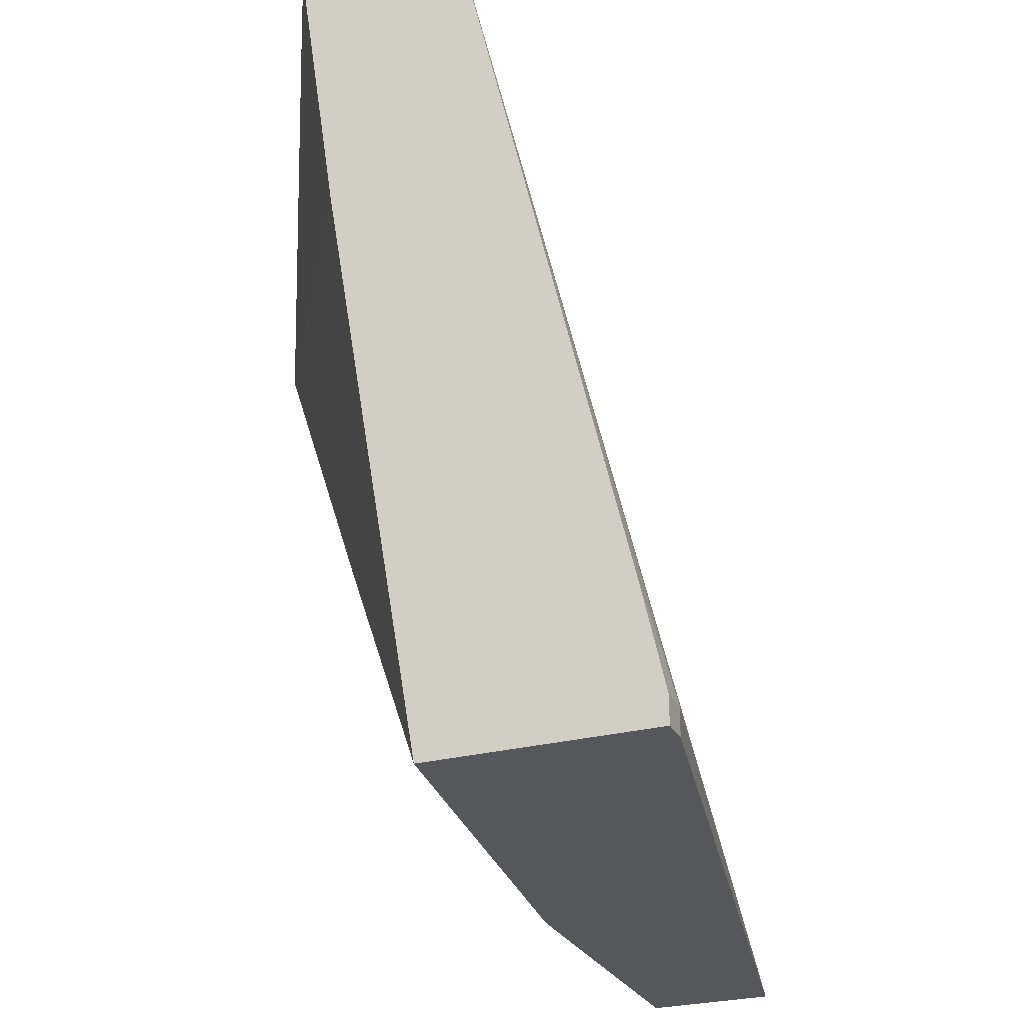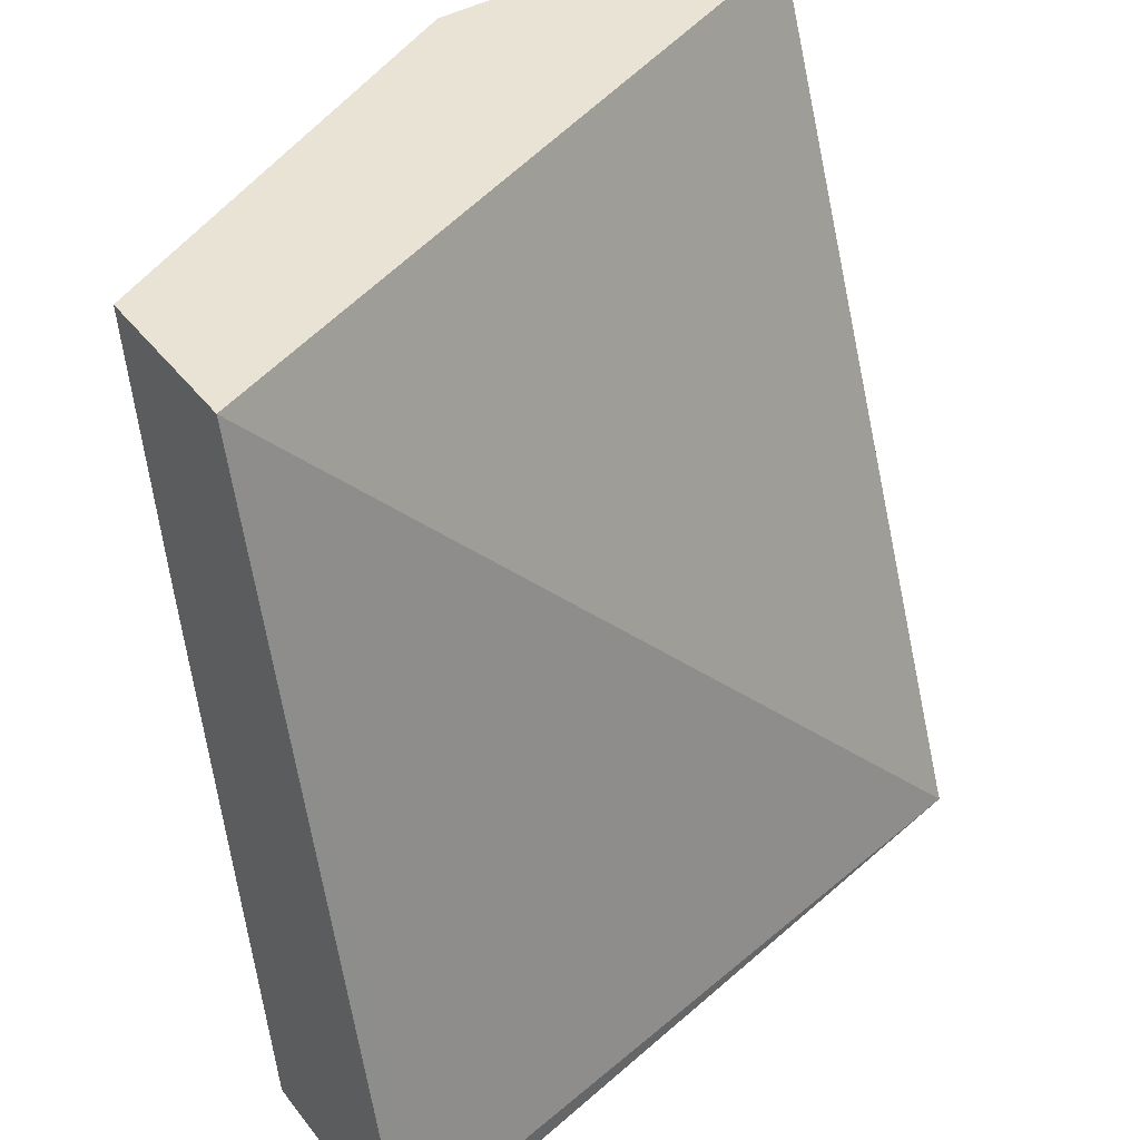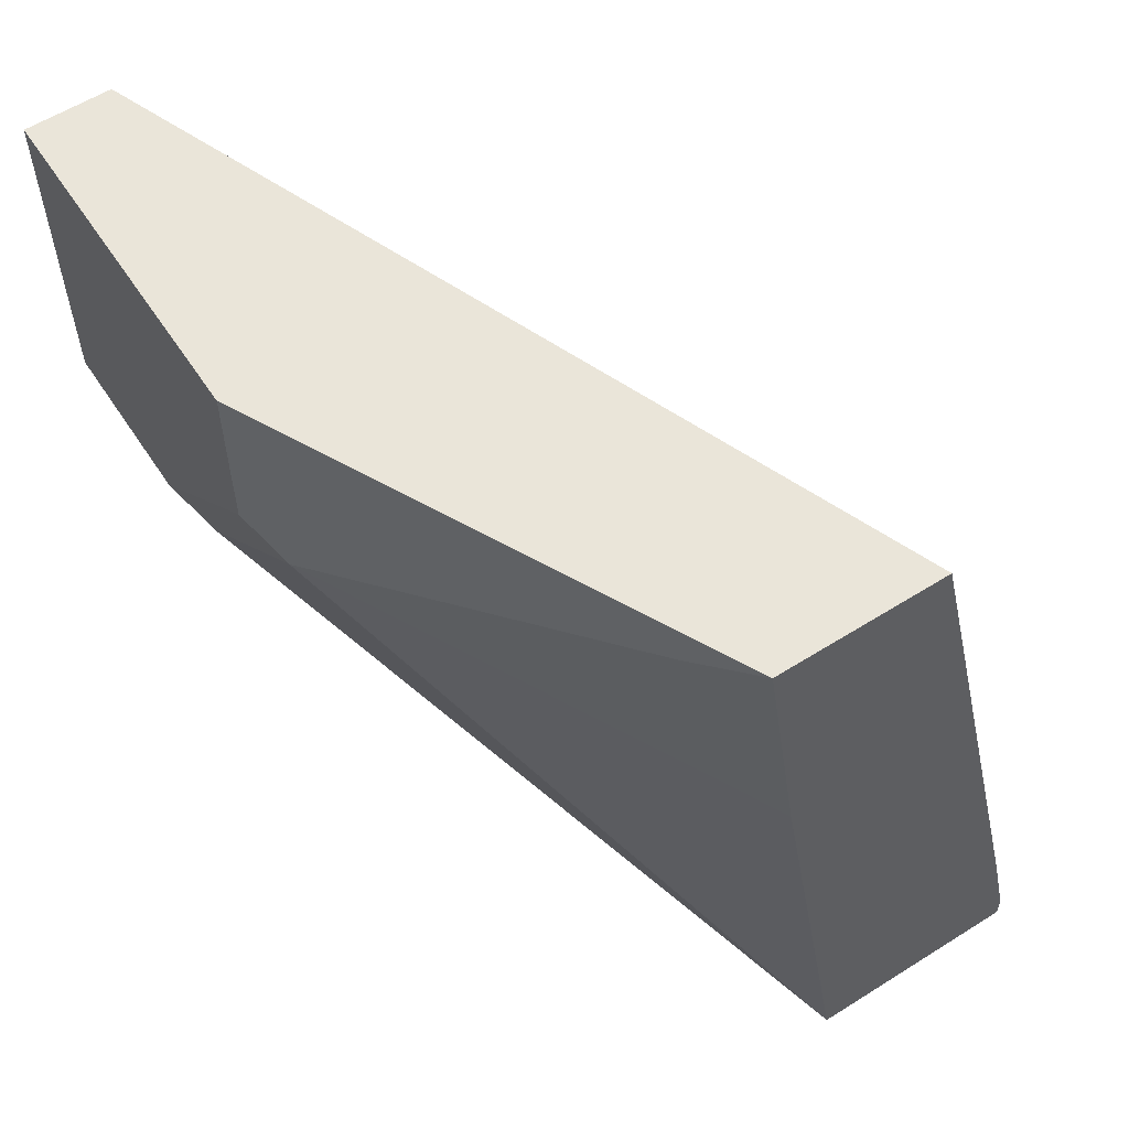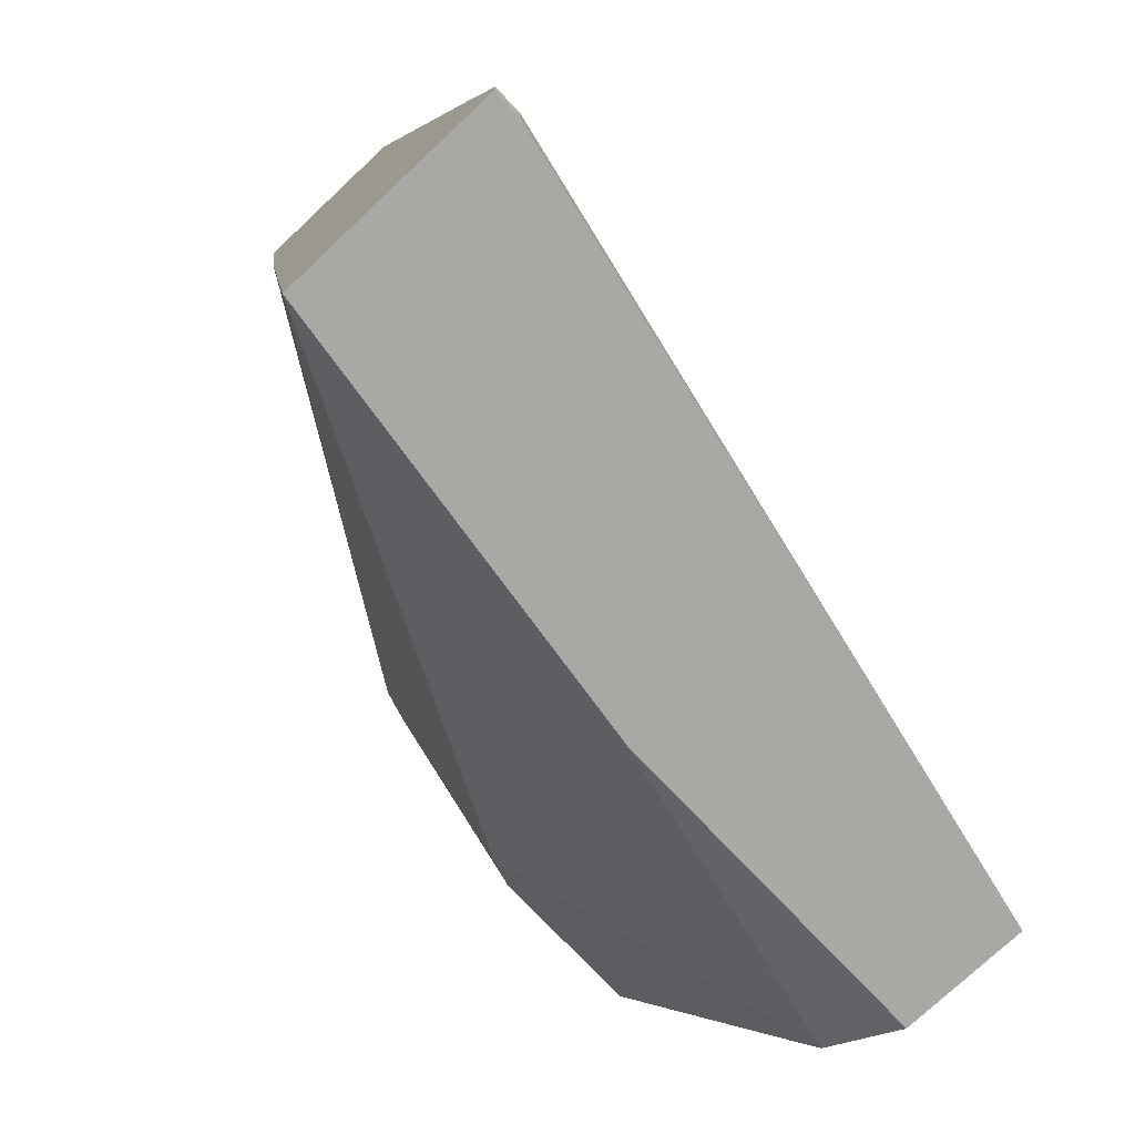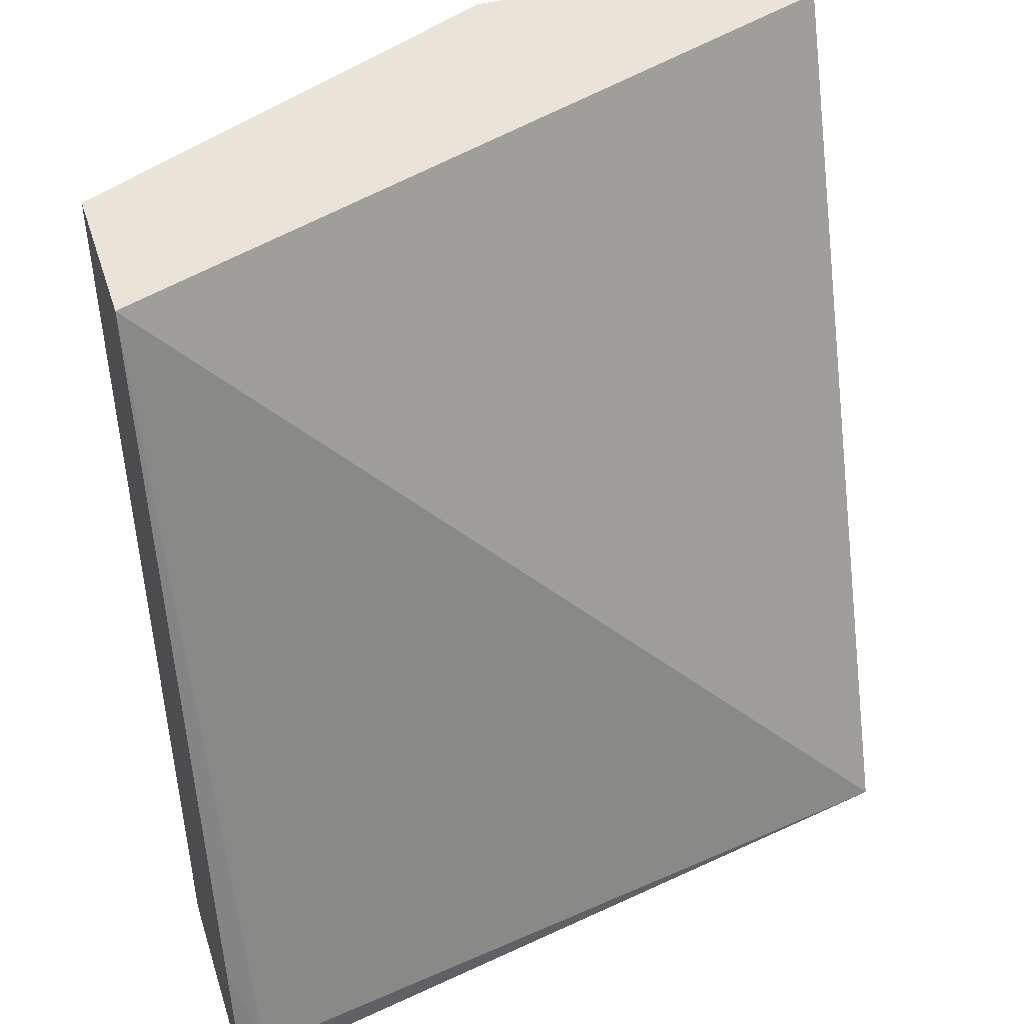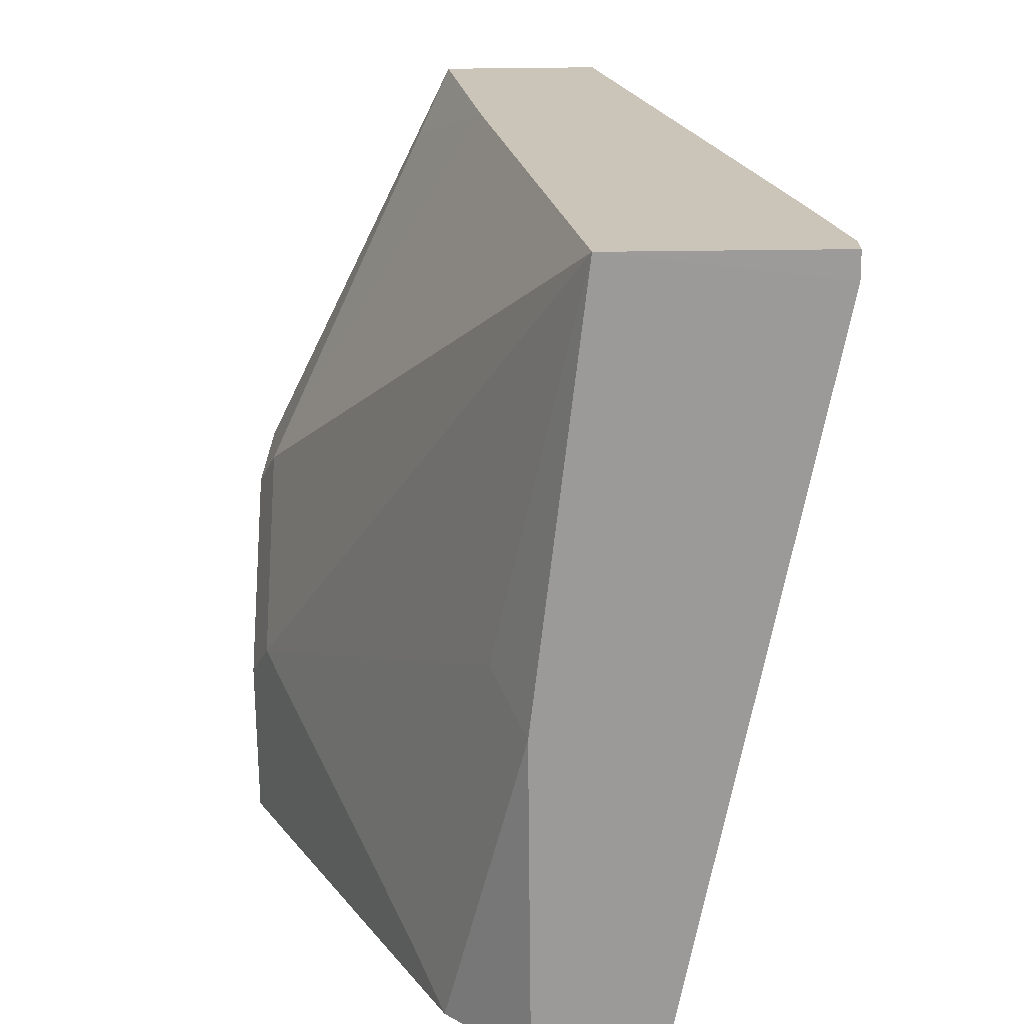
<metadata>
{"format":"obj","ext":"obj","renderer":"f3d","projection":"perspective","resolution":1024,"background":"white","views":[{"elev":-27.1,"azim":-68.0,"up":"+Z"},{"elev":42.2,"azim":-34.6,"up":"+Z"},{"elev":58.4,"azim":-123.1,"up":"+Z"},{"elev":-74.9,"azim":-46.7,"up":"+Z"},{"elev":42.9,"azim":-17.4,"up":"+Z"},{"elev":-69.5,"azim":-89.4,"up":"+Z"}]}
</metadata>
<code>
v -9.737e-05 -0.5711 -9.737e-05
v -0.1072 -0.5711 -9.737e-05
v -9.737e-05 -0.6068 -9.737e-05
v -9.737e-05 -0.5711 -0.1072
v -0.1428 -0.5711 -0.0357
v -0.1429 -0.5711 -9.737e-05
v -0.3329 -0.7375 -9.737e-05
v -9.737e-05 -0.7554 -0.3686
v -9.737e-05 -0.5711 -0.1428
v -0.03571 -0.5711 -0.1428
v -0.3034 -0.6514 -0.01788
v -0.2856 -0.6425 -9.737e-05
v -0.1428 -0.5711 -0.07142
v -0.1606 -0.58 -0.08924
v -0.3329 -0.6662 -9.737e-05
v -0.3329 -0.8105 -0.3095
v -0.3212 -0.8209 -0.3569
v -0.3212 -0.8209 -0.3686
v -9.737e-05 -0.7018 -0.3686
v -9.737e-05 -0.583 -0.1666
v -0.08923 -0.58 -0.1606
v -0.07141 -0.5711 -0.1428
v -9.737e-05 -0.6425 -0.2856
v -0.3329 -0.6663 -0.0008188
v -0.3093 -0.6543 -9.737e-05
v -0.3329 -0.684 -0.1188
v -0.1249 -0.58 -0.1249
v -0.3329 -0.7259 -0.3686
v -0.3329 -0.8209 -0.3569
v -0.3329 -0.8209 -0.3686
v -0.1428 -0.7018 -0.3686
v -9.737e-05 -0.6663 -0.3331
v -0.01785 -0.6514 -0.3034
v -0.1606 -0.6871 -0.339
v -9.737e-05 -0.6543 -0.3093
f 13 22 27
f 11 26 24
f 11 14 26
f 11 25 12
f 11 15 25
f 11 24 15
f 10 20 23
f 10 21 22
f 9 20 10
f 8 31 19
f 13 27 14
f 8 28 31
f 8 18 28
f 10 23 21
f 14 27 28
f 21 23 33
f 16 29 17
f 32 33 35
f 8 17 18
f 31 33 32
f 31 34 33
f 28 34 31
f 23 35 33
f 14 28 26
f 21 28 27
f 21 33 34
f 21 27 22
f 19 31 32
f 18 30 28
f 17 30 18
f 17 29 30
f 21 34 28
f 7 17 8
f 5 13 14
f 7 29 16
f 1 2 6
f 1 6 12
f 1 12 25
f 1 25 15
f 1 15 7
f 7 16 17
f 1 3 8
f 1 8 19
f 1 19 32
f 1 32 35
f 1 35 23
f 1 23 20
f 1 20 9
f 1 9 4
f 1 4 10
f 1 7 3
f 1 22 13
f 1 10 22
f 7 30 29
f 7 28 30
f 7 24 26
f 7 15 24
f 5 14 11
f 7 26 28
f 5 11 12
f 4 9 10
f 3 7 8
f 2 5 6
f 1 5 2
f 1 13 5
f 5 12 6

</code>
